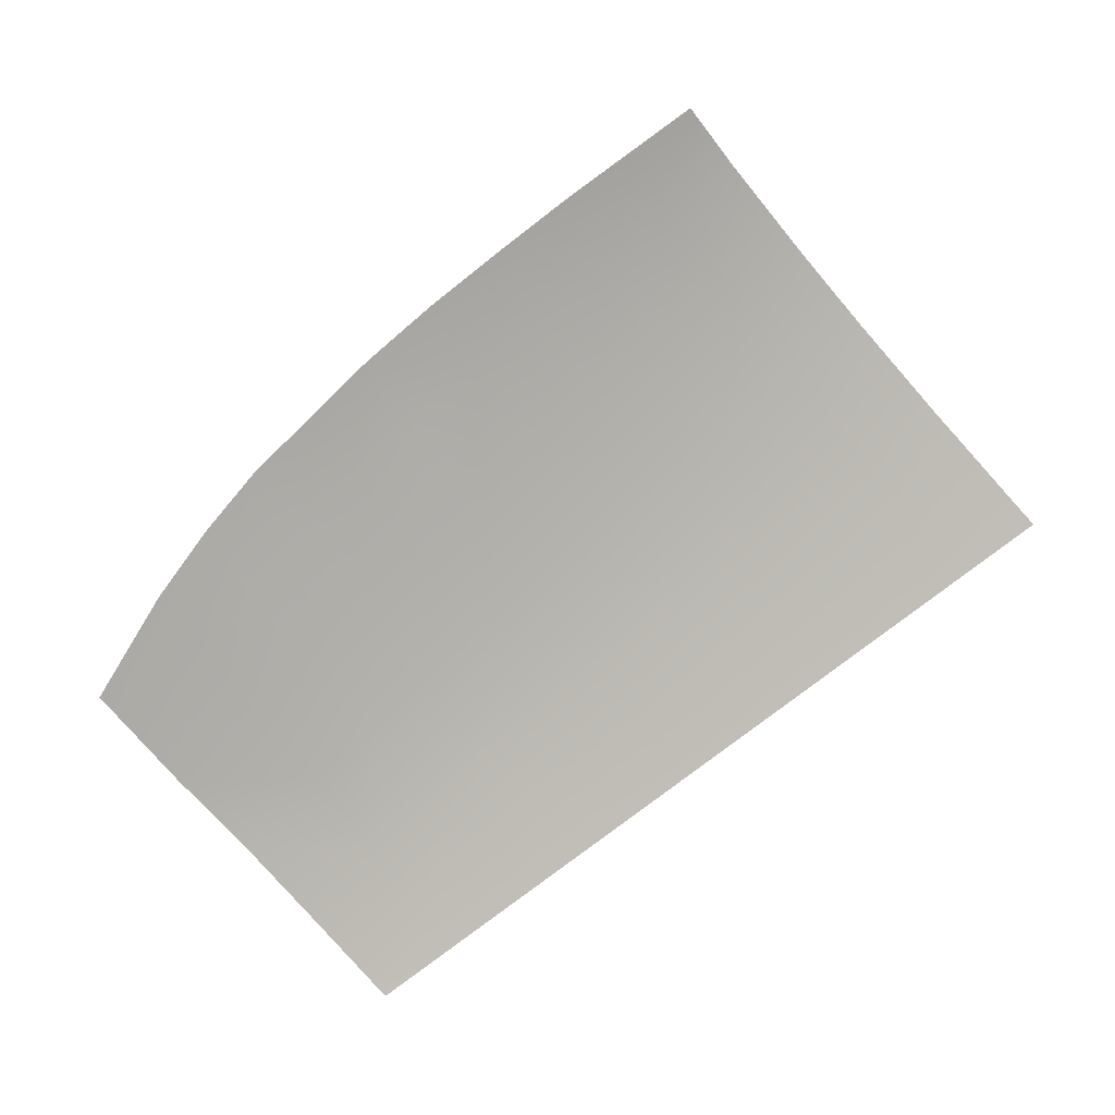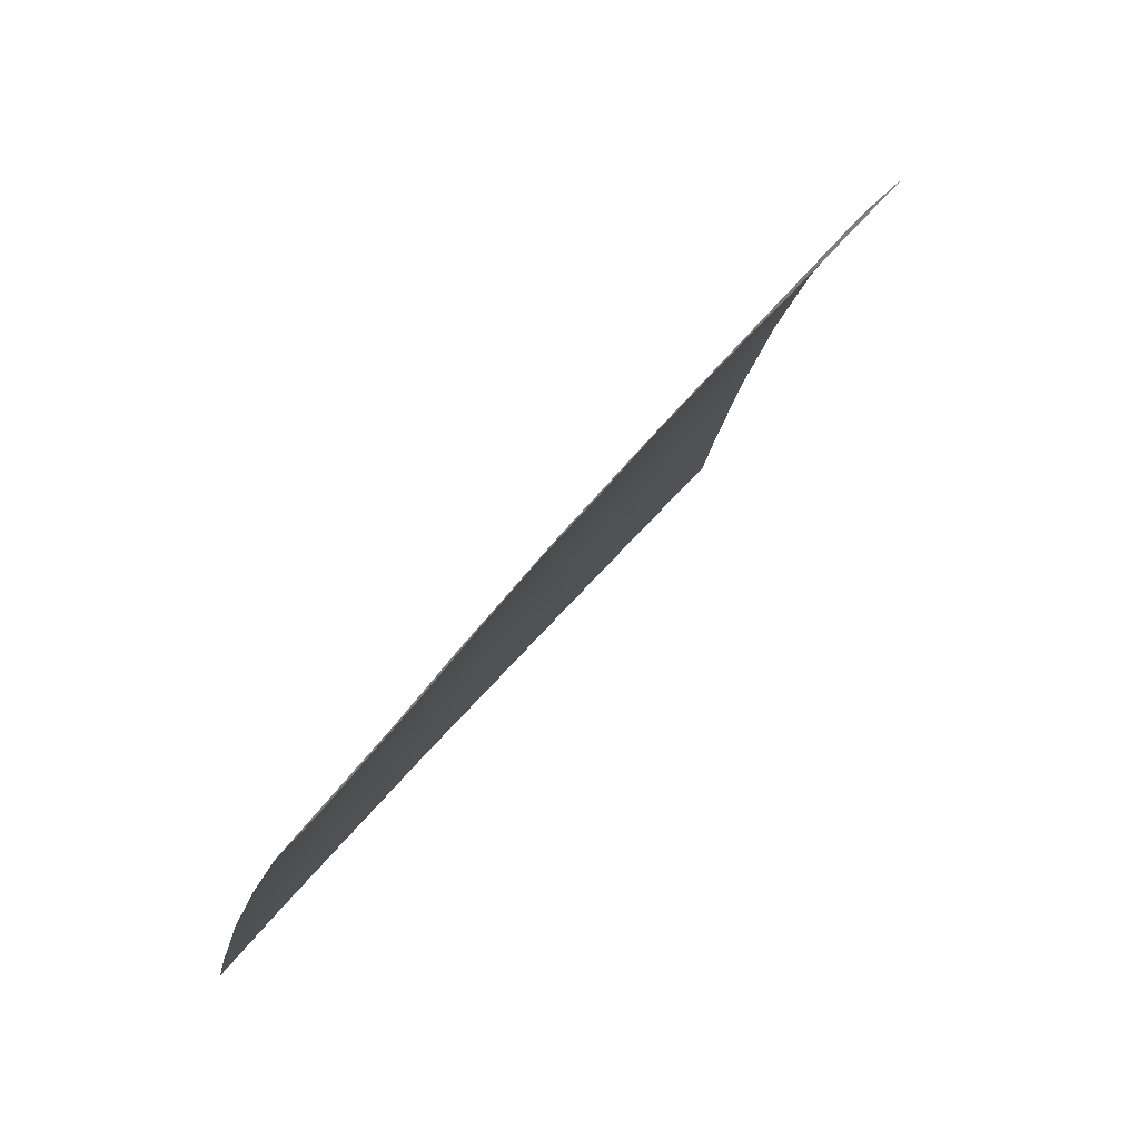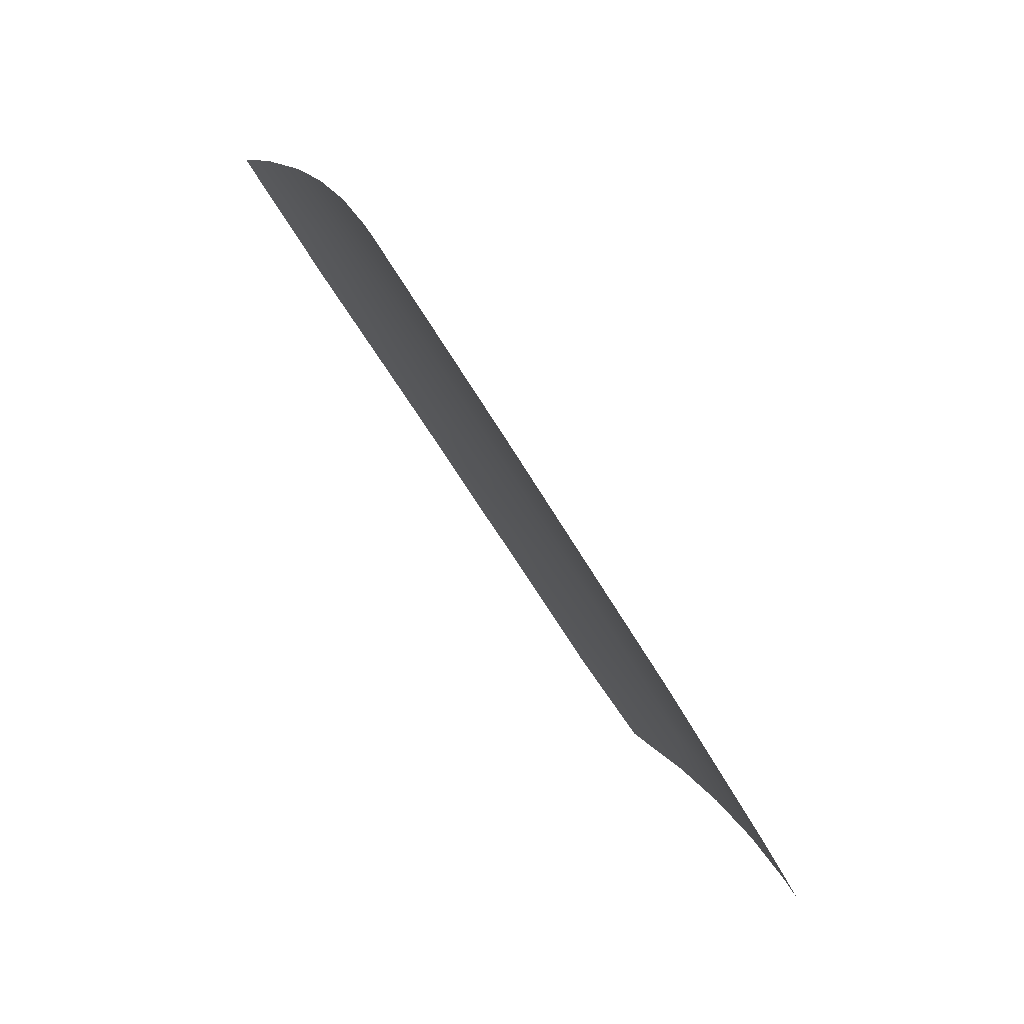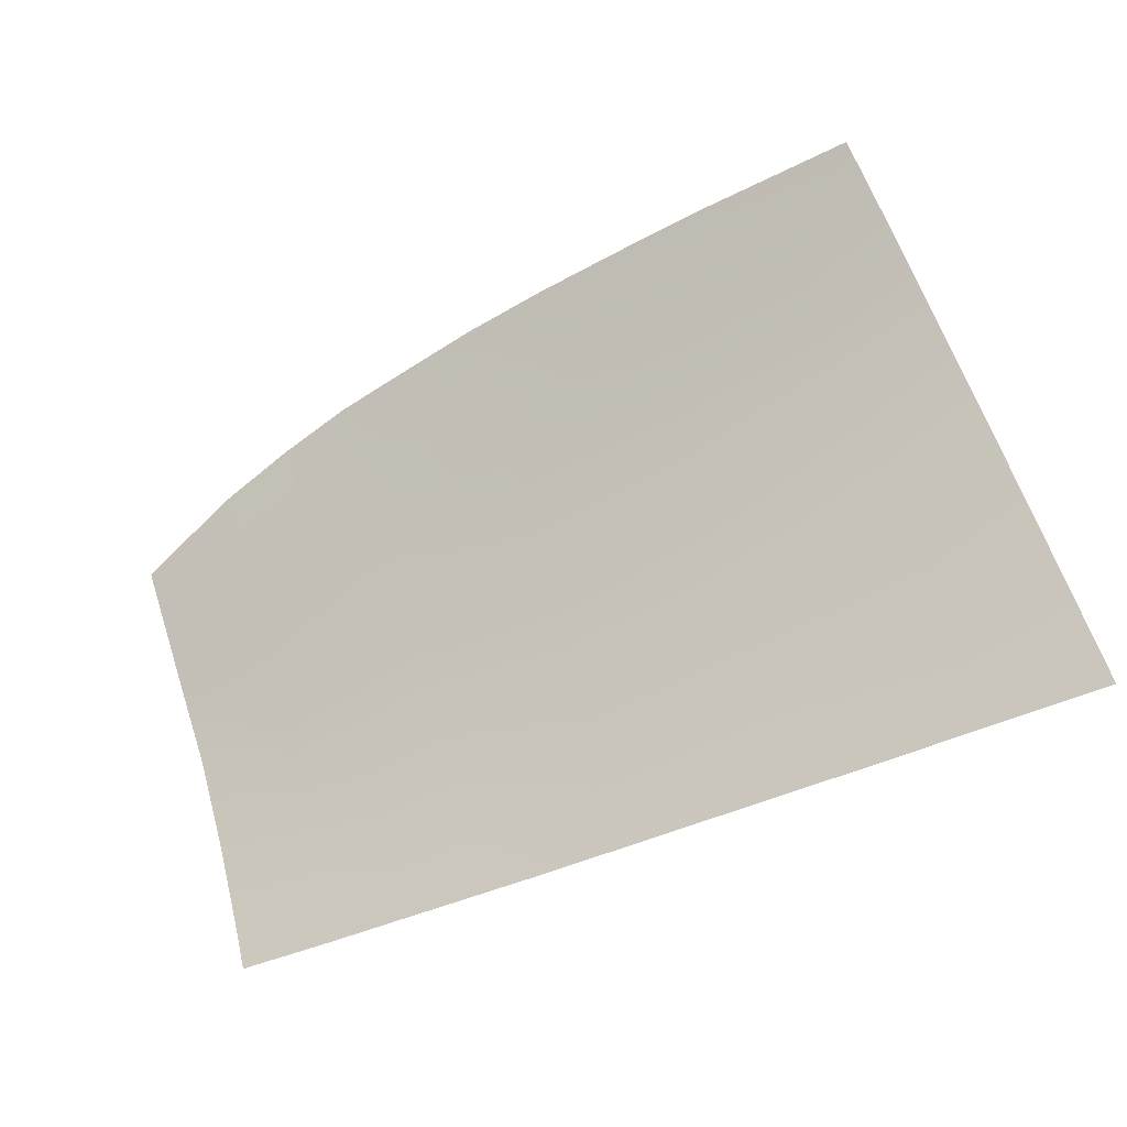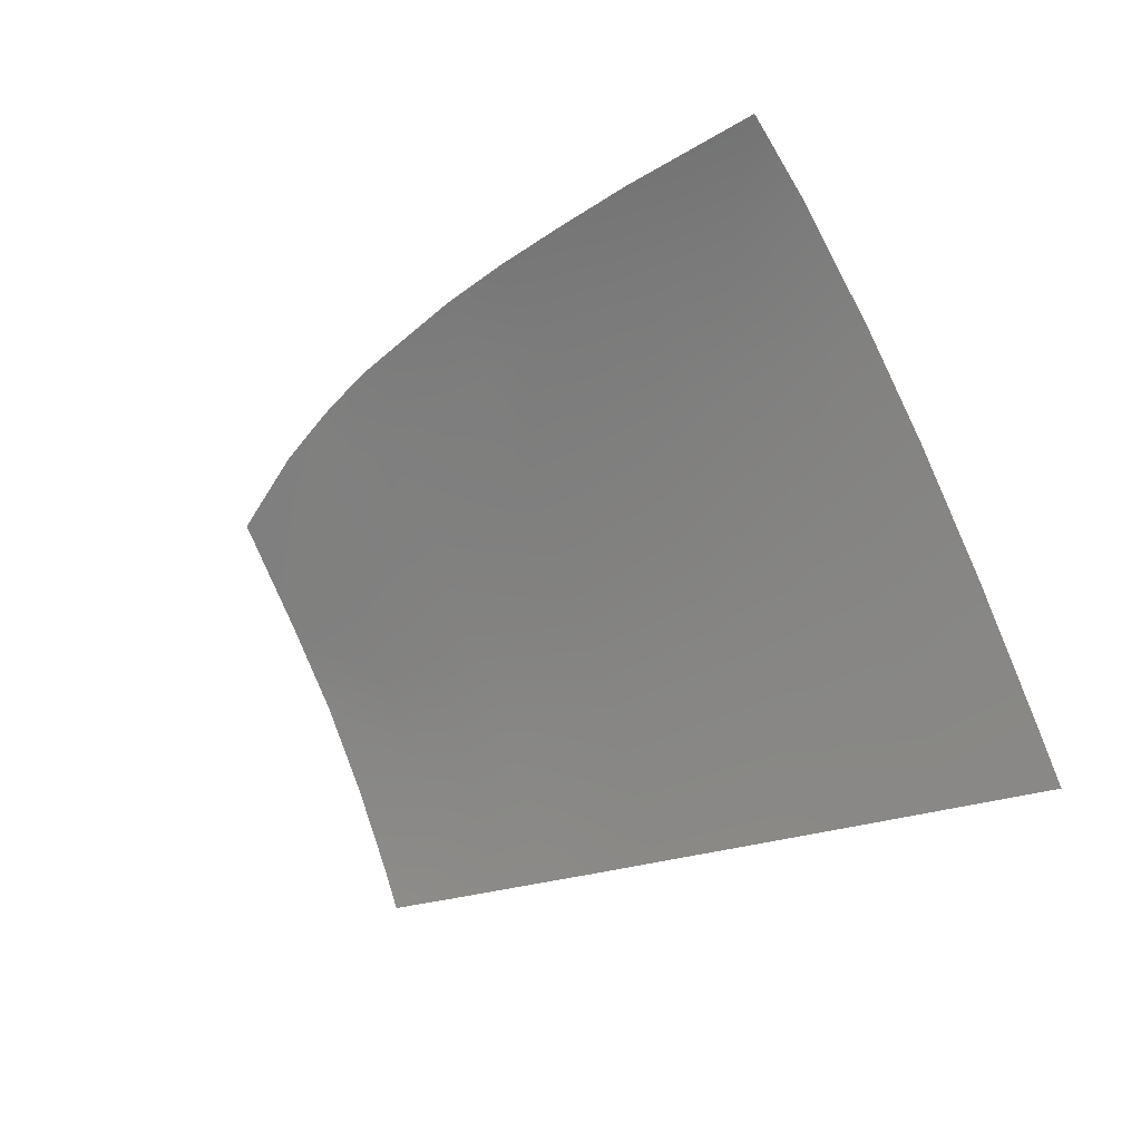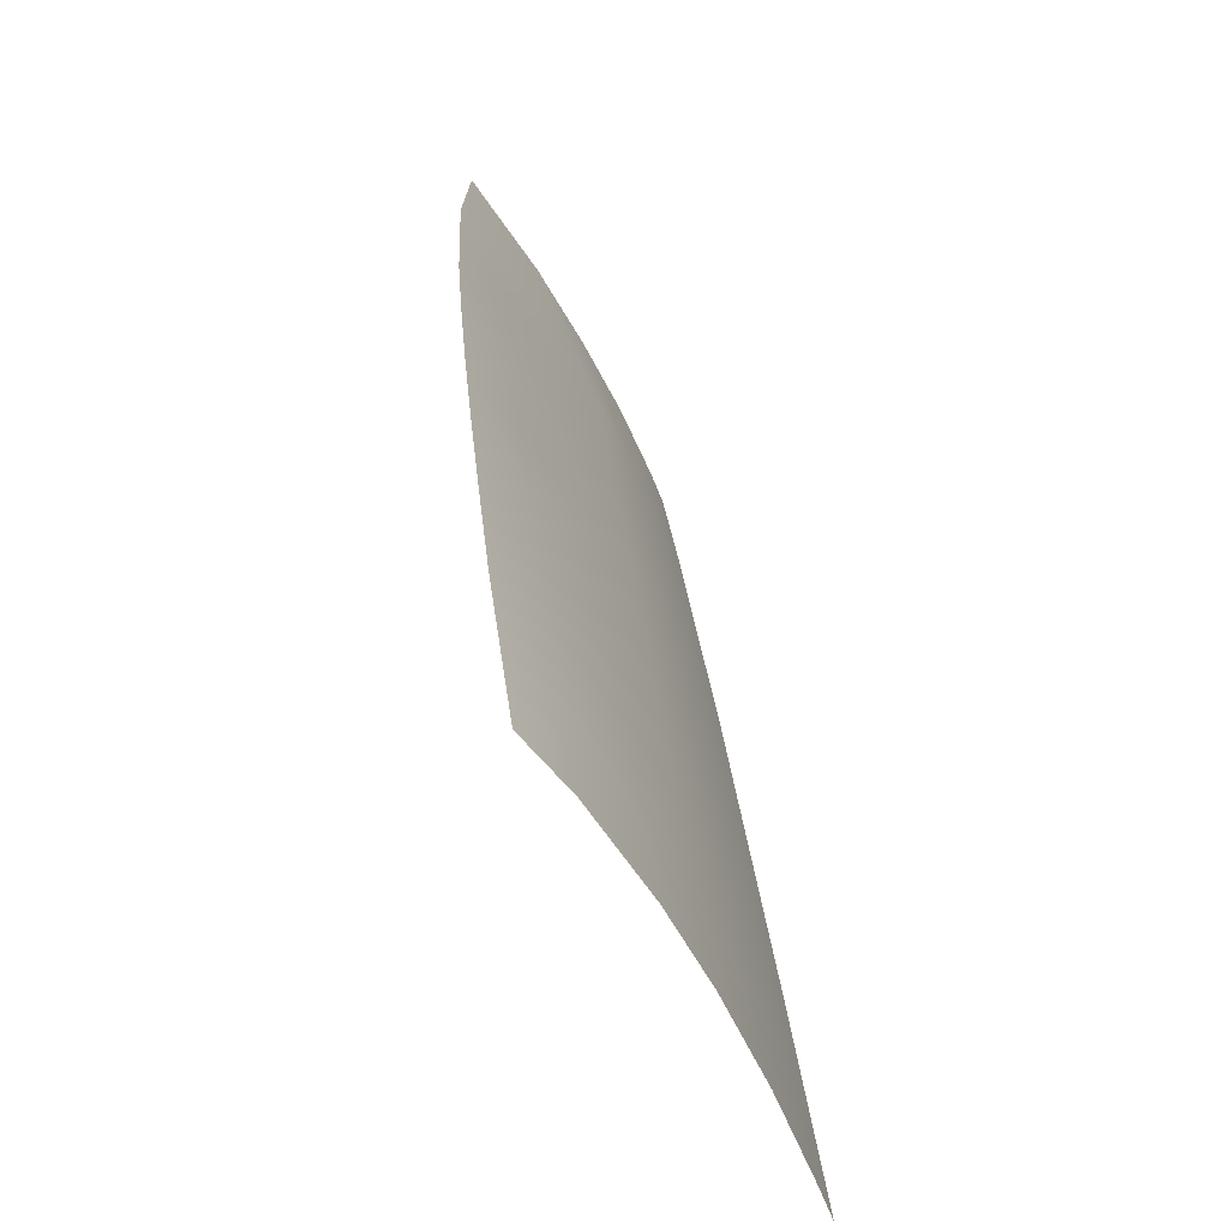
<metadata>
{"format":"obj","ext":"obj","renderer":"f3d","projection":"perspective","resolution":1024,"background":"white","views":[{"elev":79.7,"azim":-37.3,"up":"+Z"},{"elev":44.7,"azim":-55.8,"up":"+Y"},{"elev":-55.4,"azim":118.7,"up":"+Y"},{"elev":-46.5,"azim":29.9,"up":"+Y"},{"elev":-18.7,"azim":50.0,"up":"+Y"},{"elev":44.2,"azim":82.4,"up":"+Y"}]}
</metadata>
<code>
v  -46.97 66.81 -81.4
v  -39.83 75.09 -77.75
v  -38.71 67.12 -81.34
v  -104 79.77 -73.41
v  -112.7 70.59 -78.03
v  -113.4 79.61 -72.88
v  -63.48 89.59 -69.24
v  -70.77 83.22 -72.98
v  -70.97 89.27 -69.39
v  -78.11 88.69 -69.61
v  -77.85 82.63 -73.12
v  -45.06 43.51 -89.85
v  -35.99 47.68 -88.47
v  -35.37 43.25 -89.89
v  -48.71 89.88 -69.16
v  -55.54 84.01 -72.8
v  -55.48 89.83 -69.11
v  -46.2 57.27 -85.19
v  -37.36 57.42 -85.14
v  -89.03 44.7 -89.39
v  -82.68 48.52 -88.24
v  -82.46 44.53 -89.55
v  -47.6 74.97 -77.59
v  -41.14 84.34 -72.85
v  -97.1 72.18 -77.7
v  -103 63.88 -81.81
v  -103.5 71.69 -77.72
v  -111.8 63.22 -81.7
v  -102.2 48.68 -87.89
v  -110.2 45.27 -88.76
v  -110.5 48.68 -87.63
v  -45.42 47.87 -88.45
v  -61.88 43.97 -89.75
v  -54.85 48.06 -88.43
v  -54.76 43.78 -89.82
v  -62.57 66.16 -81.56
v  -69.53 56.84 -85.29
v  -69.93 65.81 -81.66
v  -62.01 48.18 -88.38
v  -55.03 57.11 -85.24
v  -97.77 85.28 -70.74
v  -97.67 80.63 -73.4
v  -85.41 87.65 -69.92
v  -91.3 81.27 -73.36
v  -91.48 86.81 -70.25
v  -63.23 83.74 -72.81
v  -70.32 74.1 -77.52
v  -90.69 72.68 -77.69
v  -84.95 82.04 -73.26
v  -84.29 73.17 -77.67
v  -75.92 48.41 -88.29
v  -69.17 48.3 -88.34
v  -76.35 56.72 -85.31
v  -89.64 56.44 -85.27
v  -83.72 65.11 -81.82
v  -83.16 56.59 -85.33
v  -102.6 56.13 -85.14
v  -111.1 55.88 -84.92
v  -89.2 48.57 -88.13
v  -55.37 74.85 -77.42
v  -55.22 66.51 -81.46
v  -77.28 73.63 -77.59
v  -104.3 83.21 -71.39
v  -96.13 56.28 -85.2
v  -95.72 48.63 -88.01
v  -41.94 89.92 -69.2
v  -48.35 84.23 -72.8
v  -69 44.16 -89.68
v  -62.28 56.98 -85.26
v  -62.9 74.47 -77.47
v  -75.73 44.34 -89.61
v  -76.82 65.46 -81.74
v  -95.61 44.88 -89.23
v  -102.2 45.06 -89.08
v  -96.58 64.29 -81.82
v  -90.15 64.7 -81.82
g E232_305B_L_DTaSI_E232_305B_L
f 1 2 3
f 4 5 6
f 7 8 9
f 10 8 11
f 12 13 14
f 15 16 17
f 18 3 19
f 20 21 22
f 23 24 2
f 25 26 27
f 5 26 28
f 29 30 31
f 32 19 13
f 33 34 35
f 36 37 38
f 39 40 34
f 4 41 42
f 43 44 45
f 46 47 8
f 48 49 50
f 51 22 21
f 51 37 52
f 53 38 37
f 11 50 49
f 54 55 56
f 28 57 58
f 59 56 21
f 57 31 58
f 36 60 61
f 62 55 50
f 4 6 63
f 29 64 65
f 61 23 1
f 35 32 12
f 66 67 15
f 40 1 18
f 60 67 23
f 34 18 32
f 68 39 33
f 61 69 36
f 52 69 39
f 16 70 46
f 38 70 36
f 17 46 7
f 52 71 51
f 21 53 51
f 56 72 53
f 8 62 11
f 47 72 62
f 49 10 11
f 73 59 20
f 74 65 73
f 48 75 25
f 50 76 48
f 45 42 41
f 25 44 48
f 27 42 25
f 64 76 54
f 57 75 64
f 65 54 59
f 23 2 1
f 27 5 4
f 46 8 7
f 9 8 10
f 32 13 12
f 67 16 15
f 1 3 18
f 59 21 20
f 67 24 23
f 75 26 25
f 27 26 5
f 74 30 29
f 18 19 32
f 39 34 33
f 69 37 36
f 69 40 39
f 63 41 4
f 49 44 43
f 70 47 46
f 44 49 48
f 71 22 51
f 53 37 51
f 72 38 53
f 62 50 11
f 76 55 54
f 26 57 28
f 54 56 59
f 29 31 57
f 70 60 36
f 72 55 62
f 57 64 29
f 60 23 61
f 34 32 35
f 24 67 66
f 61 1 40
f 16 67 60
f 40 18 34
f 52 39 68
f 40 69 61
f 37 69 52
f 60 70 16
f 47 70 38
f 16 46 17
f 68 71 52
f 56 53 21
f 55 72 56
f 47 62 8
f 38 72 47
f 43 10 49
f 65 59 73
f 29 65 74
f 76 75 48
f 55 76 50
f 44 42 45
f 42 44 25
f 4 42 27
f 75 76 64
f 26 75 57
f 64 54 65

</code>
